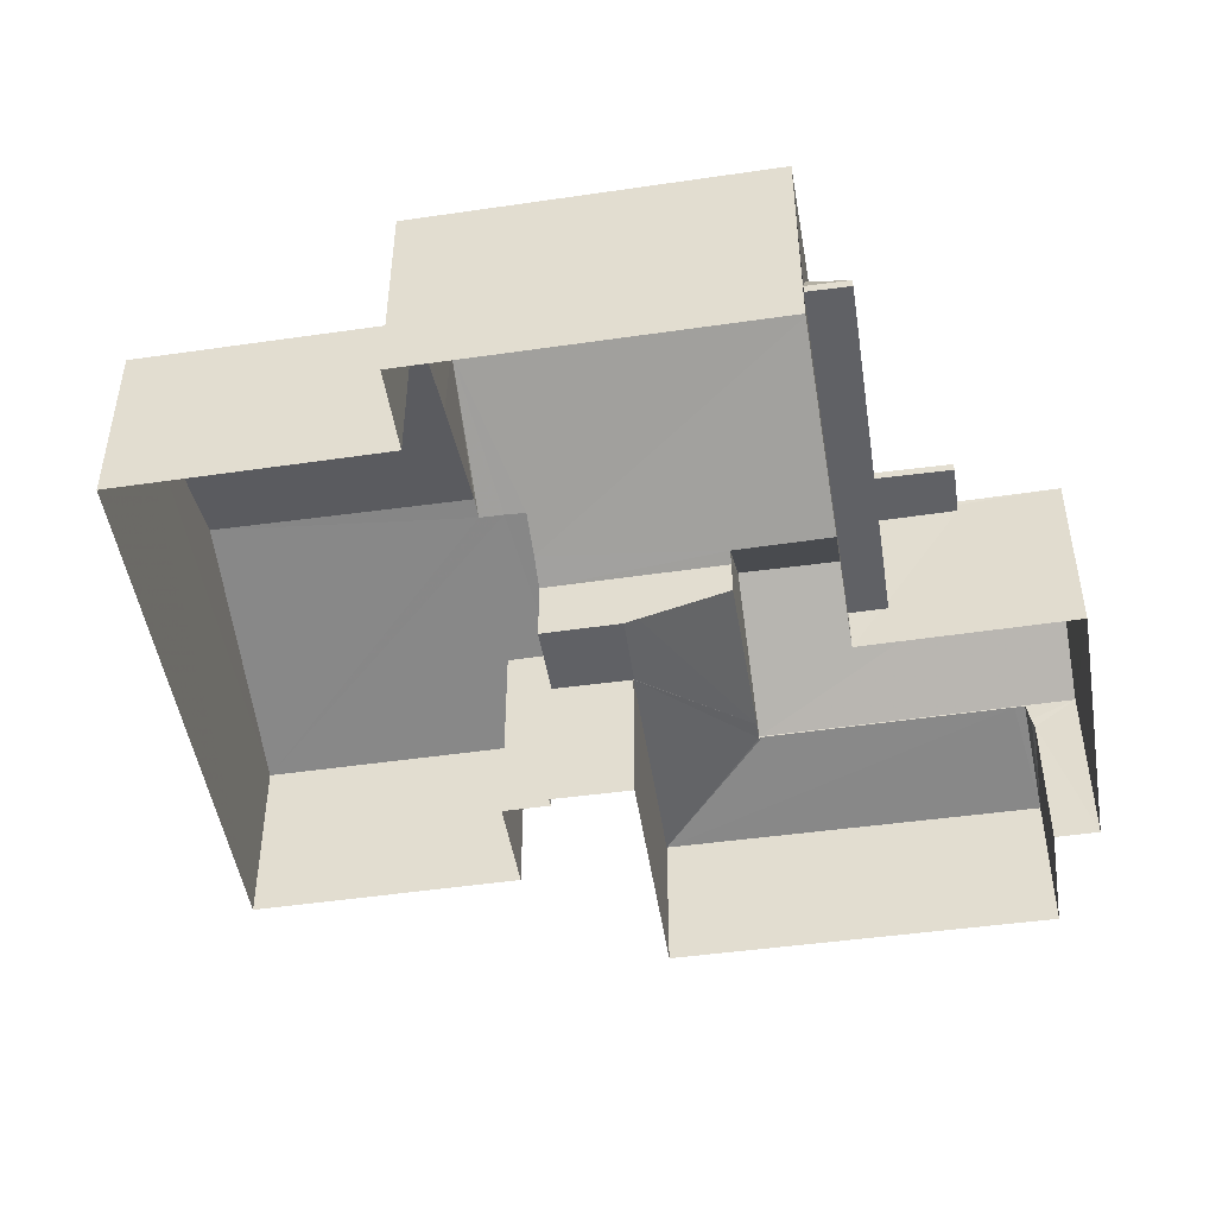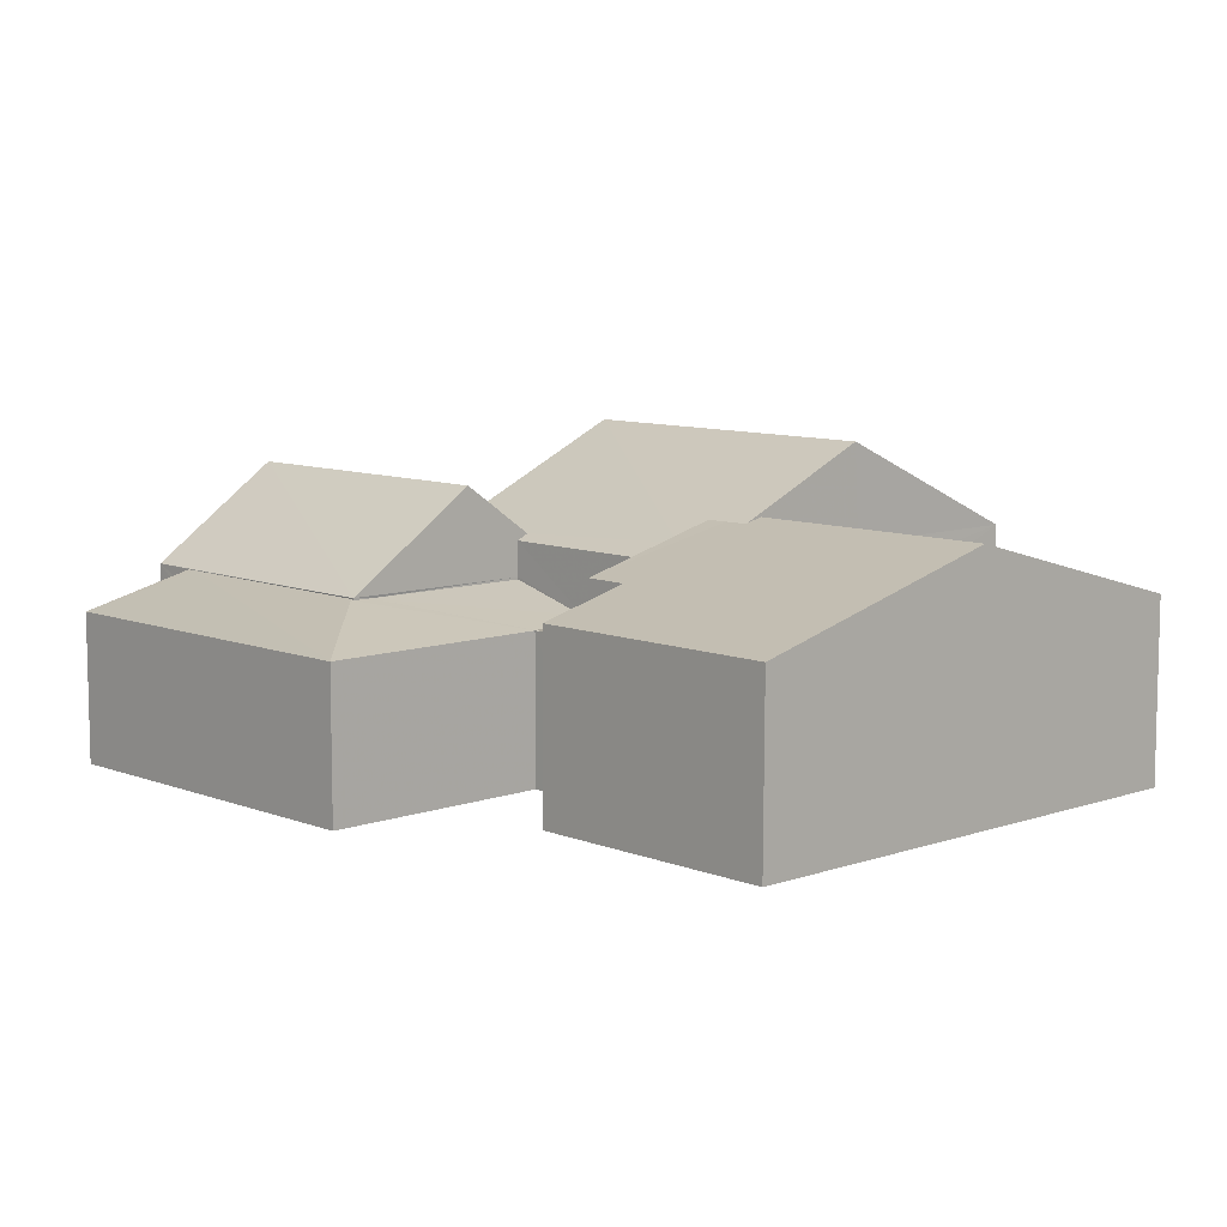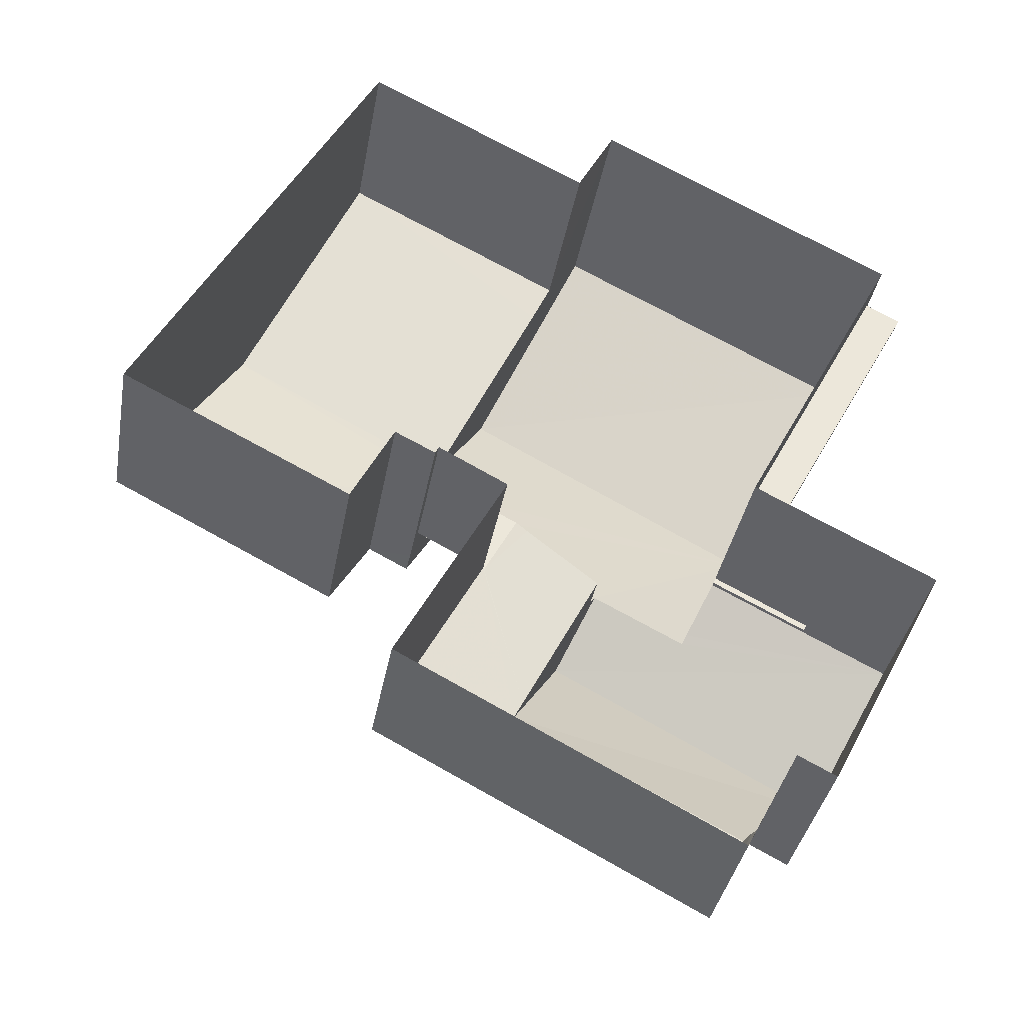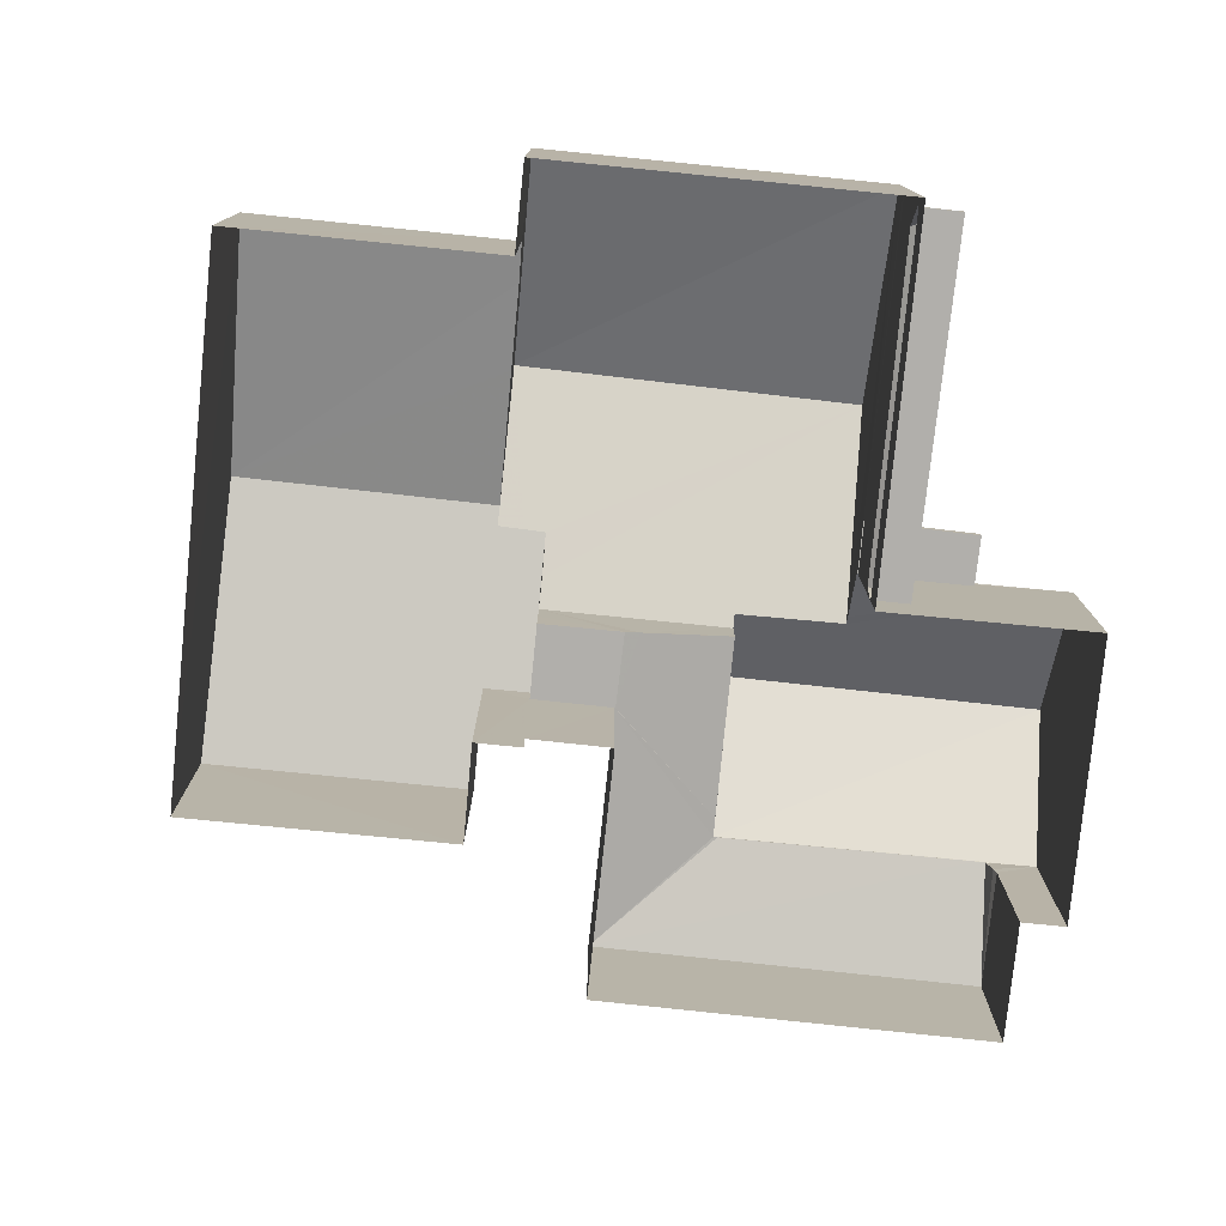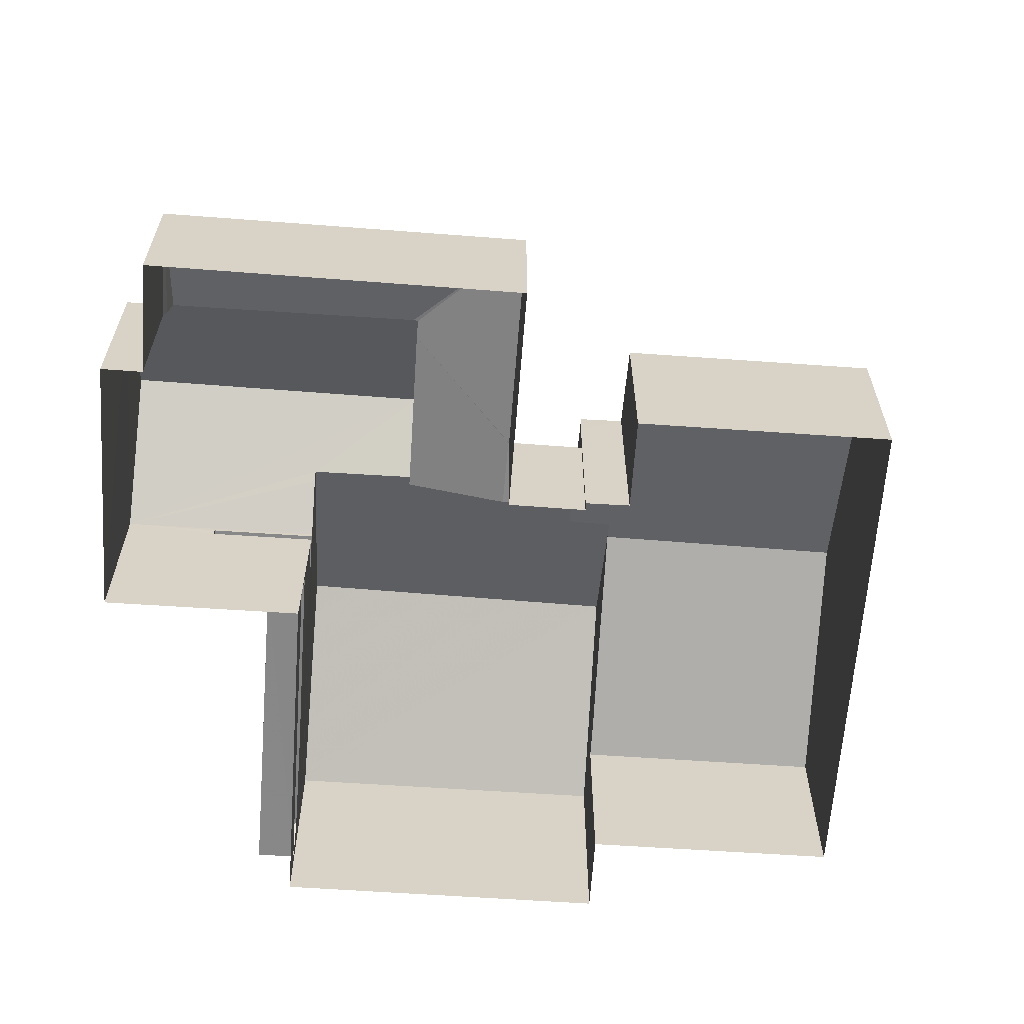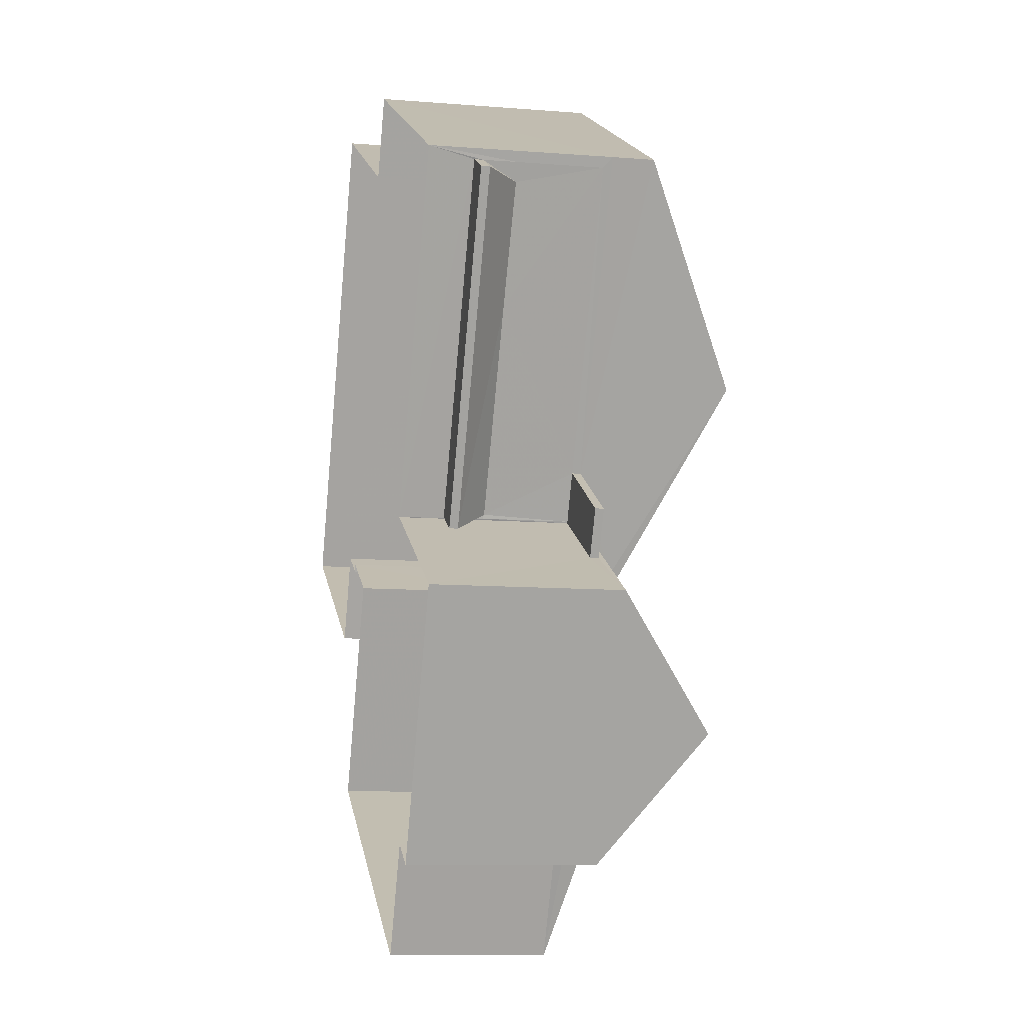
<metadata>
{"format":"obj","ext":"obj","renderer":"f3d","projection":"perspective","resolution":1024,"background":"white","views":[{"elev":-48.5,"azim":-143.4,"up":"+Z"},{"elev":9.0,"azim":74.2,"up":"+Z"},{"elev":-36.5,"azim":170.0,"up":"+Y"},{"elev":-78.1,"azim":-158.3,"up":"+Z"},{"elev":-62.6,"azim":23.4,"up":"+Z"},{"elev":-10.7,"azim":-101.2,"up":"+Y"}]}
</metadata>
<code>
v -8.922e+04 -1.003e+05 1.775
v -8.923e+04 -1.003e+05 1.777
v -8.923e+04 -1.003e+05 1.776
v -8.922e+04 -1.003e+05 1.775
v -8.922e+04 -1.003e+05 1.774
v -8.922e+04 -1.003e+05 1.775
v -8.922e+04 -1.003e+05 1.773
v -8.923e+04 -1.003e+05 1.775
v -8.923e+04 -1.003e+05 1.776
v -8.923e+04 -1.003e+05 1.776
v -8.923e+04 -1.003e+05 1.774
v -8.923e+04 -1.003e+05 1.774
v -8.923e+04 -1.003e+05 1.775
v -8.922e+04 -1.003e+05 1.775
v -8.922e+04 -1.003e+05 1.775
v -8.923e+04 -1.003e+05 1.775
v -8.923e+04 -1.003e+05 4.782
v -8.923e+04 -1.003e+05 4.783
v -8.923e+04 -1.003e+05 4.783
v -8.923e+04 -1.003e+05 4.783
v -8.923e+04 -1.003e+05 4.783
v -8.923e+04 -1.003e+05 2.562
v -8.923e+04 -1.003e+05 2.563
v -8.923e+04 -1.003e+05 2.562
v -8.923e+04 -1.003e+05 2.563
v -8.923e+04 -1.003e+05 6.693
v -8.923e+04 -1.003e+05 5.018
v -8.923e+04 -1.003e+05 6.693
v -8.923e+04 -1.003e+05 4.459
v -8.923e+04 -1.003e+05 5.003
v -8.923e+04 -1.003e+05 5.003
v -8.922e+04 -1.003e+05 4.458
v -8.923e+04 -1.003e+05 4.462
v -8.922e+04 -1.003e+05 4.462
v -8.923e+04 -1.003e+05 4.462
v -8.922e+04 -1.003e+05 4.462
v -8.923e+04 -1.003e+05 4.933
v -8.923e+04 -1.003e+05 4.932
v -8.923e+04 -1.003e+05 4.933
v -8.923e+04 -1.003e+05 4.933
v -8.923e+04 -1.003e+05 4.975
v -8.923e+04 -1.003e+05 4.979
v -8.923e+04 -1.003e+05 4.531
v -8.923e+04 -1.003e+05 5.018
v -8.923e+04 -1.003e+05 5.653
v -8.923e+04 -1.003e+05 5.76
v -8.923e+04 -1.003e+05 5.758
v -8.923e+04 -1.003e+05 3.254
v -8.923e+04 -1.003e+05 3.276
v -8.923e+04 -1.003e+05 2.713
v -8.923e+04 -1.003e+05 2.713
v -8.923e+04 -1.003e+05 5.652
v -8.923e+04 -1.003e+05 7.407
v -8.923e+04 -1.003e+05 7.406
v -8.923e+04 -1.003e+05 4.457
v -8.923e+04 -1.003e+05 4.98
v -8.923e+04 -1.003e+05 4.998
v -8.923e+04 -1.003e+05 5.246
v -8.922e+04 -1.003e+05 6.306
v -8.922e+04 -1.003e+05 5.05
v -8.923e+04 -1.003e+05 5.051
v -8.922e+04 -1.003e+05 6.307
v -8.922e+04 -1.003e+05 6.218
v -8.922e+04 -1.003e+05 5.051
v -8.922e+04 -1.003e+05 6.217
v -8.923e+04 -1.003e+05 4.459
v -8.923e+04 -1.003e+05 4.653
v -8.923e+04 -1.003e+05 3.288
v -8.922e+04 -1.003e+05 5.894
v -8.923e+04 -1.003e+05 6.213
v -8.923e+04 -1.003e+05 5.652
v -8.922e+04 -1.003e+05 5.652
v -8.923e+04 -1.003e+05 5.019
v -8.923e+04 -1.003e+05 5.018
v -8.923e+04 -1.003e+05 3.307
v -8.923e+04 -1.003e+05 2.712
v -8.923e+04 -1.003e+05 2.712
v -8.923e+04 -1.003e+05 5.651
v -8.923e+04 -1.003e+05 5.651
v -8.922e+04 -1.003e+05 5.501
v -8.922e+04 -1.003e+05 5.5
v -8.922e+04 -1.003e+05 5.052
v -8.923e+04 -1.003e+05 4.932
v -8.923e+04 -1.003e+05 3.253
v -8.923e+04 -1.003e+05 3.31
v -8.923e+04 -1.003e+05 4.782
v -8.922e+04 -1.003e+05 5.052
v -8.922e+04 -1.003e+05 5.052
v -8.923e+04 -1.003e+05 5.017
f 1 2 3
f 4 5 6
f 5 4 7
f 1 3 8
f 3 9 10
f 11 7 4
f 12 11 13
f 14 4 15
f 14 8 11
f 11 16 13
f 3 10 16
f 3 16 8
f 14 11 4
f 11 8 16
f 17 18 19
f 18 20 21
f 19 18 21
f 22 23 24
f 22 25 23
f 26 27 28
f 29 30 31
f 29 32 30
f 33 34 35
f 33 36 34
f 37 38 39
f 37 40 38
f 41 42 43
f 44 27 45
f 46 26 47
f 27 46 45
f 27 26 46
f 48 49 50
f 51 48 50
f 52 53 54
f 33 35 43
f 42 33 43
f 42 55 33
f 32 55 56
f 57 32 56
f 56 55 42
f 58 59 60
f 61 58 60
f 62 63 59
f 59 63 64
f 63 65 64
f 66 29 67
f 49 68 50
f 69 70 53
f 54 53 70
f 63 54 65
f 54 70 65
f 71 72 47
f 72 69 47
f 47 53 46
f 47 69 53
f 31 67 29
f 73 74 28
f 74 26 28
f 75 76 77
f 78 52 54
f 79 59 58
f 79 62 59
f 68 77 50
f 68 75 77
f 70 80 65
f 81 64 65
f 81 82 64
f 80 81 65
f 30 32 57
f 60 5 7
f 60 64 5
f 13 83 12
f 12 83 78
f 83 52 78
f 16 20 84
f 13 16 22
f 13 85 83
f 84 20 18
f 83 86 38
f 38 86 17
f 51 84 48
f 16 51 25
f 25 22 16
f 85 76 75
f 85 86 83
f 13 22 76
f 16 84 51
f 13 76 85
f 44 37 27
f 27 21 10
f 10 21 16
f 21 20 16
f 44 40 37
f 37 21 27
f 4 81 87
f 4 87 15
f 81 80 87
f 6 5 64
f 82 6 64
f 73 10 9
f 73 27 10
f 56 74 57
f 66 9 3
f 30 74 73
f 73 9 66
f 57 74 30
f 67 73 66
f 30 73 31
f 67 31 73
f 61 60 7
f 11 61 7
f 55 32 1
f 8 55 1
f 87 80 88
f 69 80 70
f 80 72 88
f 69 72 80
f 88 36 87
f 87 36 15
f 88 34 36
f 15 36 14
f 23 77 24
f 23 50 77
f 53 52 45
f 46 53 45
f 63 62 54
f 79 78 54
f 62 79 54
f 59 64 60
f 22 24 77
f 76 22 77
f 28 27 73
f 51 50 23
f 25 51 23
f 89 26 74
f 71 47 26
f 89 71 26
f 3 2 29
f 66 3 29
f 12 61 11
f 58 78 79
f 78 61 12
f 58 61 78
f 36 55 14
f 14 55 8
f 33 55 36
f 37 39 19
f 21 37 19
f 82 4 6
f 82 81 4
f 72 43 35
f 35 34 88
f 89 41 43
f 72 71 43
f 72 35 88
f 71 89 43
f 52 83 38
f 38 40 44
f 45 52 38
f 45 38 44
f 32 29 2
f 1 32 2
f 41 89 42
f 42 74 56
f 42 89 74
f 86 75 68
f 86 85 75
f 49 48 84
f 17 68 49
f 49 84 18
f 86 68 17
f 17 49 18
f 38 19 39
f 38 17 19

</code>
